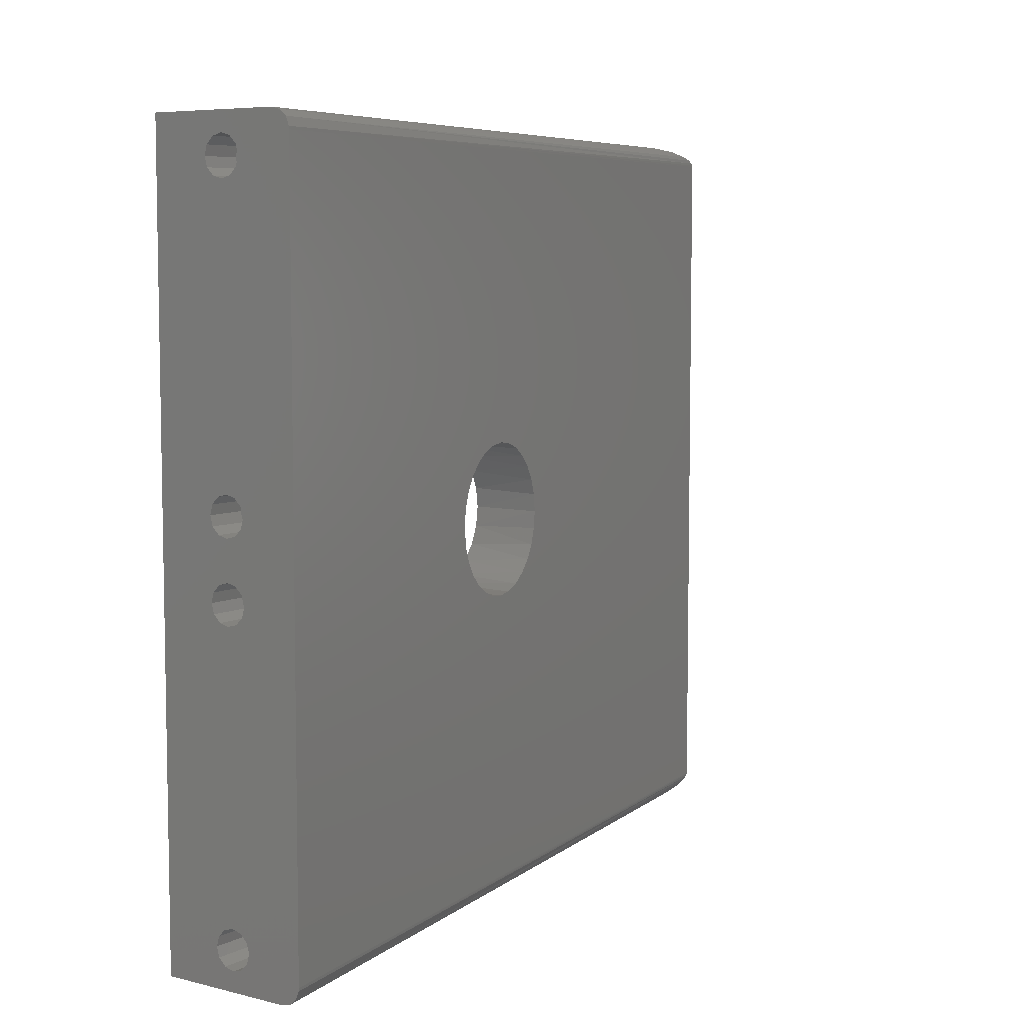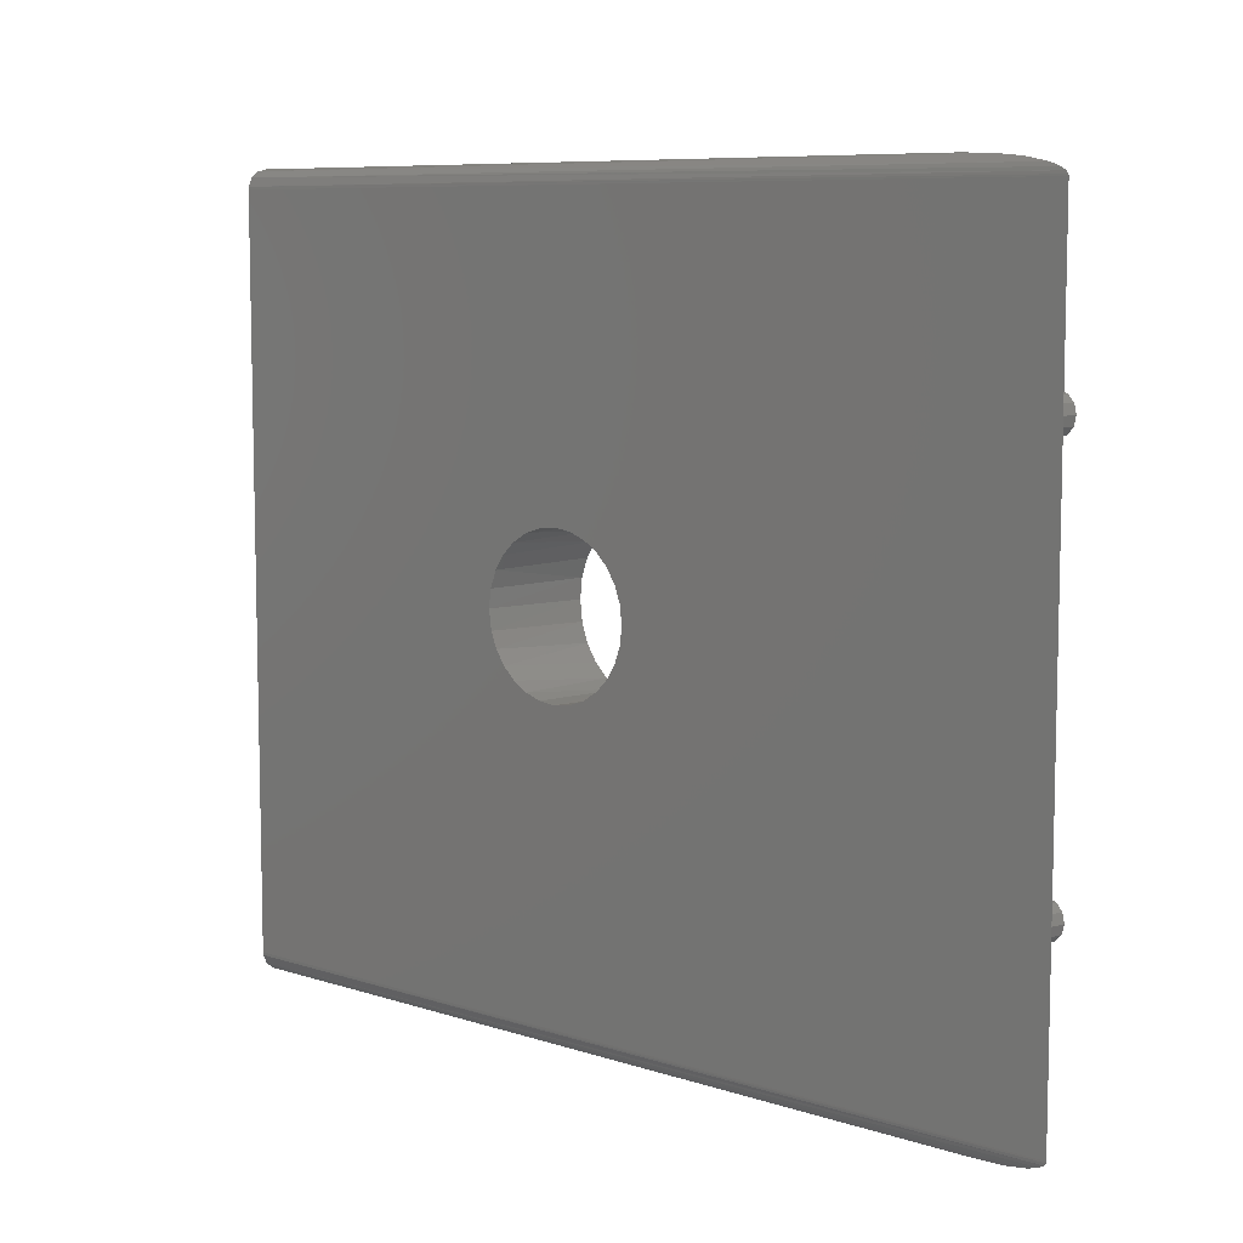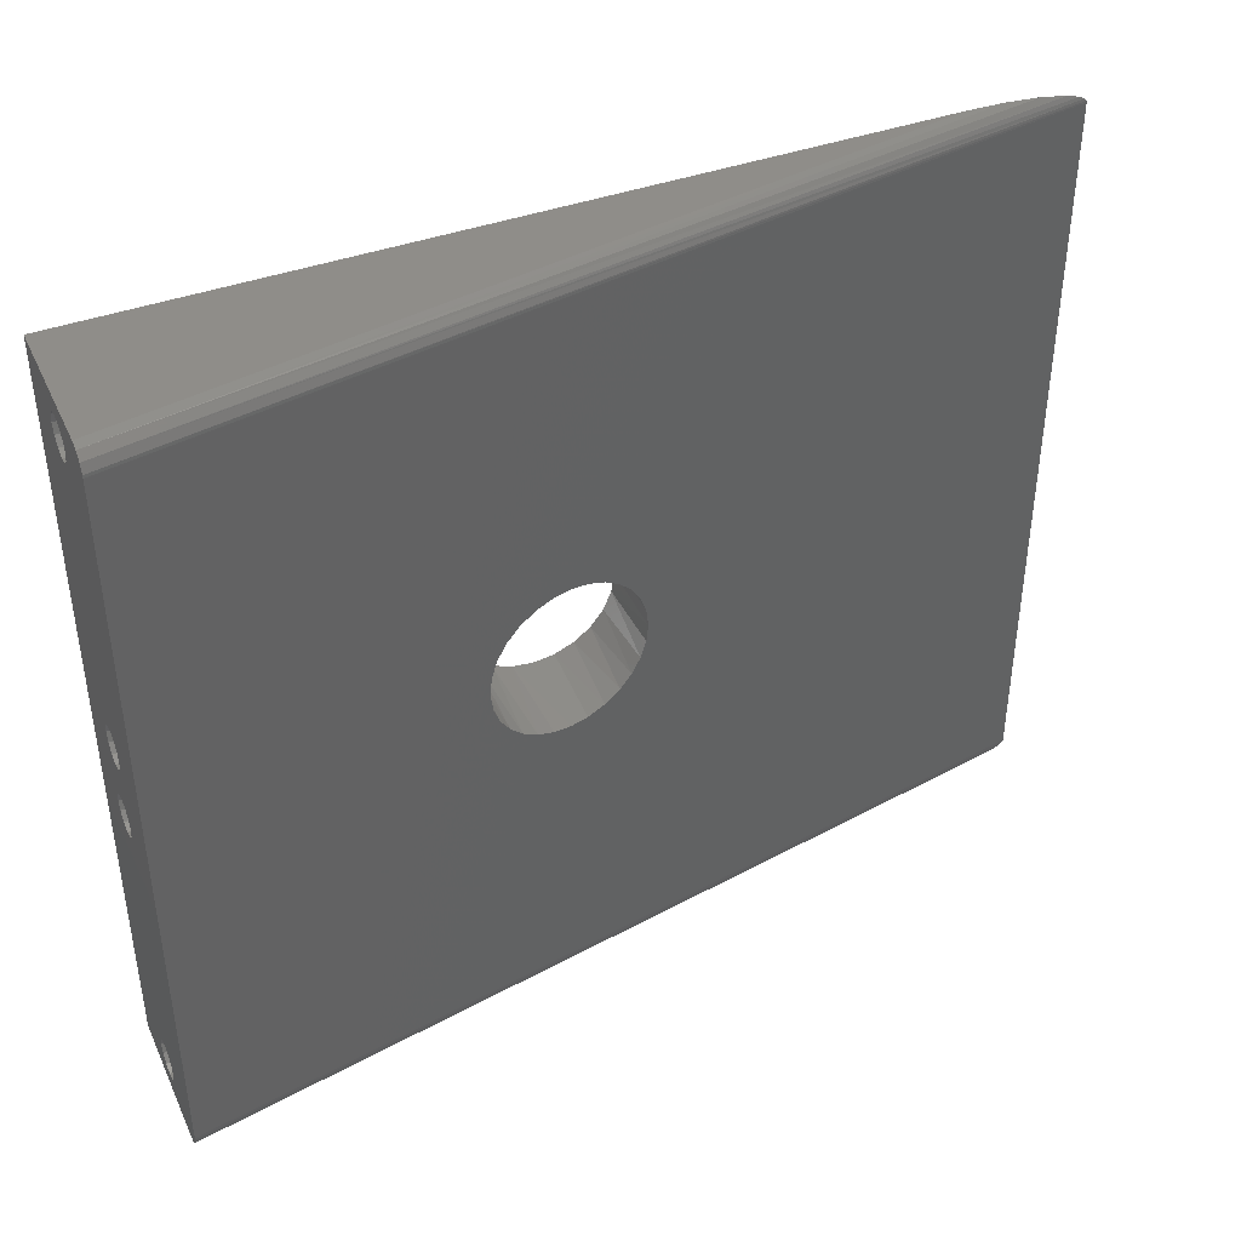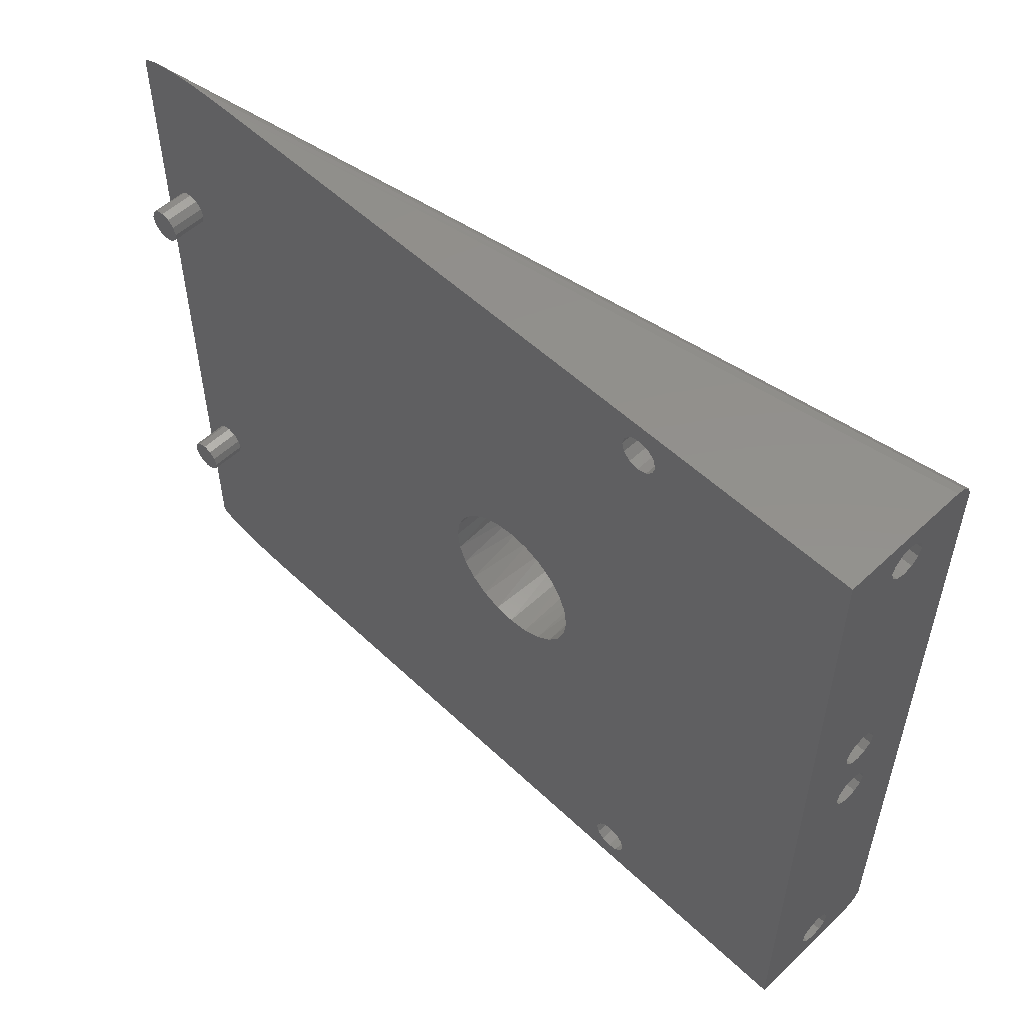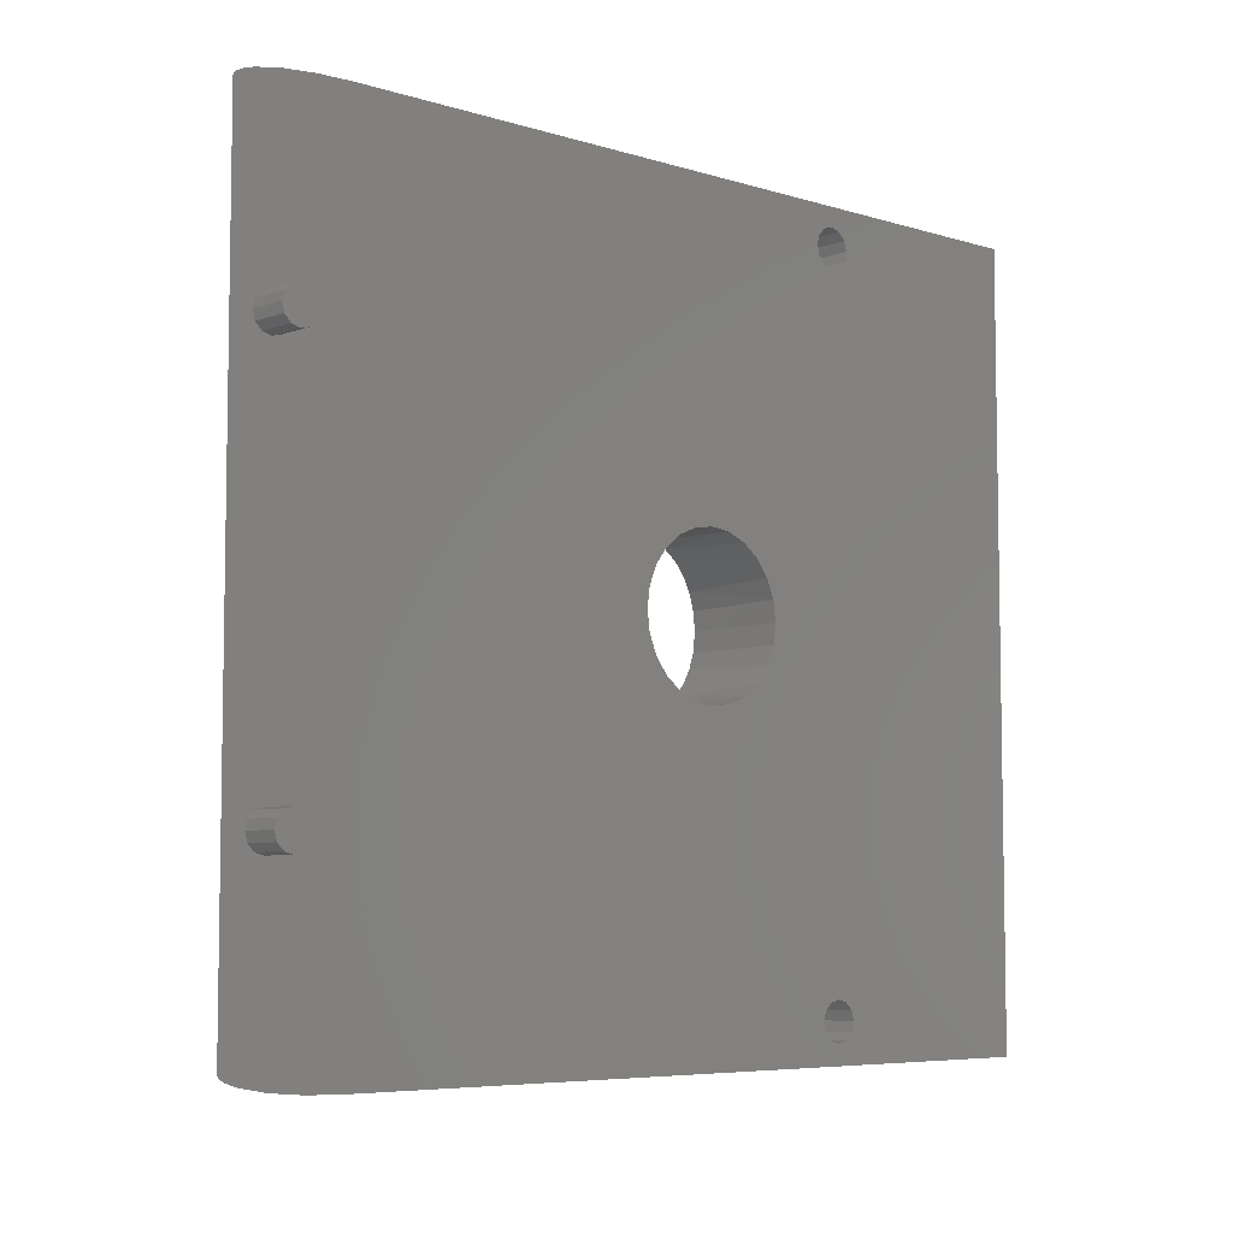
<metadata>
{"format":"stl","ext":"stl","renderer":"f3d","projection":"perspective","resolution":1024,"background":"white","views":[{"elev":6.6,"azim":36.1,"up":"+Z"},{"elev":8.1,"azim":141.9,"up":"+Z"},{"elev":41.8,"azim":66.6,"up":"+Z"},{"elev":54.1,"azim":-44.9,"up":"+Z"},{"elev":-6.3,"azim":-132.9,"up":"+Z"}]}
</metadata>
<code>
# stl→obj: 272 verts, 544 faces
v -2.132e-14 230 -95
v -2.132e-14 230 95
v 20.42 112.6 15.52
v 19.88 115.7 12.44
v 19.48 118 8.75
v 19.23 119.4 4.683
v 19.13 120 2.449e-15
v 19.22 119.5 -4.456
v 19.48 118 -8.682
v 19.87 115.7 -12.36
v 20.4 112.7 -15.46
v 40 0 -95
v 21.09 108.7 -18
v 21.87 104.3 -19.54
v 22.63 99.9 -20
v 23.38 95.55 -19.5
v 24.1 91.42 -18.07
v 24.75 87.7 -15.77
v 25.29 84.58 -12.74
v 25.71 82.19 -9.1
v 25.97 80.65 -5.061
v 26.09 80 0
v 40 0 95
v 25.99 80.55 4.646
v 25.71 82.16 9.032
v 25.3 84.52 12.67
v 24.76 87.61 15.7
v 24.06 91.65 18.17
v 23.28 96.14 19.62
v 22.52 100.5 19.99
v 21.77 104.8 19.41
v 21.06 108.9 17.89
v 0 224 -47.7
v 0 222.3 46.02
v 0 224.6 -50
v 0 222.3 -46.02
v 0 60 85
v 0 85.86 14.14
v 0 82.68 10
v 0 90 17.32
v 0 94.82 19.32
v 0 215.4 50
v 0 120 2.449e-15
v 0 119.3 5.176
v 0 117.3 10
v 0 114.1 14.14
v 0 110 17.32
v 0 105.2 19.32
v 0 100 20
v 0 62.5 85.67
v 0 64.33 87.5
v 0 65 90
v 0 215.4 -50
v 0 65 -90
v 0 64.33 -87.5
v 0 62.5 -85.67
v 0 60 -85
v 0 100 -20
v 0 105.2 -19.32
v 0 110 -17.32
v 0 114.1 -14.14
v 0 117.3 -10
v 0 119.3 -5.176
v 0 220 -54.6
v 0 222.3 -53.98
v 0 224 -52.3
v 0 224 47.7
v 0 224.6 50
v 0 224 52.3
v 0 222.3 53.98
v 0 220 54.6
v 0 229.9 95.4
v 0 0 -100
v 0 0 100
v 0 55 90
v 0 55.67 87.5
v 0 57.5 85.67
v 0 80.68 5.176
v 0 80 0
v 0 80.68 -5.176
v 0 82.68 -10
v 0 85.86 -14.14
v 0 90 -17.32
v 0 94.82 -19.32
v 0 57.5 -85.67
v 0 55.67 -87.5
v 0 55 -90
v 0 55.67 -92.5
v 0 57.5 -94.33
v 0 60 -95
v 0 200.8 -100
v 0 62.5 -94.33
v 0 64.33 -92.5
v 0 229.9 -95.4
v 0 229.4 -96.04
v 0 228 -96.8
v 0 225 -97.8
v 0 218.3 -99
v 0 209.9 -99.75
v 0 216 -52.3
v 0 217.7 -53.98
v 0 216 47.7
v 0 217.7 46.02
v 0 220 45.4
v 0 220 -45.4
v 0 217.7 -46.02
v 0 216 -47.7
v 0 217.7 53.98
v 0 216 52.3
v 0 60 95
v 0 57.5 94.33
v 0 55.67 92.5
v 0 200.8 100
v 0 64.33 92.5
v 0 62.5 94.33
v 0 209.9 99.75
v 0 218.3 99
v 0 225 97.8
v 0 228 96.8
v 0 229.4 96.04
v 15 0 10
v 15.67 0 12.5
v 20 0 85
v 17.5 0 14.33
v 20 0 15
v 20 0 5
v 17.5 0 -5.67
v 20 0 -5
v 17.5 0 -85.67
v 20 0 -85
v 20 0 -15
v 25 0 10
v 24.33 0 12.5
v 22.5 0 14.33
v 22.5 0 -5.67
v 22.5 0 -85.67
v 39.94 0 95.74
v 20 0 95
v 22.5 0 94.33
v 24.33 0 92.5
v 25 0 90
v 15 0 90
v 15.67 0 92.5
v 17.5 0 94.33
v 34.92 0 100
v 20 0 -95
v 34.92 0 -100
v 37.24 0 -99.45
v 39.05 0 -97.92
v 39.94 0 -95.74
v 17.5 0 -94.33
v 15.67 0 -92.5
v 15 0 -90
v 15.67 0 -87.5
v 17.5 0 -14.33
v 15.67 0 -12.5
v 15 0 -10
v 17.5 0 5.67
v 15.67 0 7.5
v 17.5 0 85.67
v 15.67 0 87.5
v 39.05 0 97.92
v 37.24 0 99.45
v 24.33 0 87.5
v 22.5 0 85.67
v 24.33 0 7.5
v 22.5 0 5.67
v 25 0 -10
v 24.33 0 -12.5
v 22.5 0 -14.33
v 24.33 0 -87.5
v 25 0 -90
v 24.33 0 -92.5
v 22.5 0 -94.33
v 15.67 0 -7.5
v 24.33 0 -7.5
v 17.5 10 -5.67
v 22.5 10 -5.67
v 20 10 -5
v 24.33 10 -7.5
v 15.67 10 -7.5
v 25 10 -10
v 15 10 -10
v 24.33 10 -12.5
v 15.67 10 -12.5
v 22.5 10 -14.33
v 17.5 10 -14.33
v 20 10 -15
v 17.5 10 -85.67
v 22.5 10 -85.67
v 20 10 -85
v 24.33 10 -87.5
v 15.67 10 -87.5
v 25 10 -90
v 15 10 -90
v 24.33 10 -92.5
v 15.67 10 -92.5
v 22.5 10 -94.33
v 17.5 10 -94.33
v 20 10 -95
v 10 62.5 -85.67
v 10 57.5 -85.67
v 10 60 -85
v 10 55.67 -87.5
v 10 64.33 -87.5
v 10 55 -90
v 10 65 -90
v 10 55.67 -92.5
v 10 64.33 -92.5
v 10 57.5 -94.33
v 10 62.5 -94.33
v 10 60 -95
v -9.5 222.3 -46.02
v -9.5 217.7 -46.02
v -9.5 220 -45.4
v -9.5 216 -47.7
v -9.5 224 -47.7
v -9.5 215.4 -50
v -9.5 224.6 -50
v -9.5 216 -52.3
v -9.5 224 -52.3
v -9.5 217.7 -53.98
v -9.5 222.3 -53.98
v -9.5 220 -54.6
v 20 10 85
v 22.5 10 85.67
v 24.33 10 87.5
v 25 10 90
v 17.5 10 85.67
v 15.67 10 87.5
v 15 10 90
v 20 10 95
v 17.5 10 94.33
v 15.67 10 92.5
v 22.5 10 94.33
v 24.33 10 92.5
v 20 10 5
v 22.5 10 5.67
v 24.33 10 7.5
v 25 10 10
v 17.5 10 5.67
v 15.67 10 7.5
v 15 10 10
v 20 10 15
v 17.5 10 14.33
v 15.67 10 12.5
v 22.5 10 14.33
v 24.33 10 12.5
v 10 60 85
v 10 57.5 85.67
v 10 55.67 87.5
v 10 55 90
v 10 62.5 85.67
v 10 64.33 87.5
v 10 65 90
v 10 60 95
v 10 62.5 94.33
v 10 64.33 92.5
v 10 57.5 94.33
v 10 55.67 92.5
v -9.5 215.4 50
v -9.5 216 47.7
v -9.5 217.7 46.02
v -9.5 220 45.4
v -9.5 222.3 46.02
v -9.5 224 47.7
v -9.5 224.6 50
v -9.5 224 52.3
v -9.5 222.3 53.98
v -9.5 220 54.6
v -9.5 217.7 53.98
v -9.5 216 52.3
f 1 2 3
f 1 3 4
f 1 4 5
f 1 5 6
f 1 6 7
f 1 7 8
f 1 8 9
f 1 9 10
f 1 10 11
f 1 11 12
f 12 11 13
f 12 13 14
f 12 14 15
f 12 15 16
f 12 16 17
f 12 17 18
f 12 18 19
f 12 19 20
f 12 20 21
f 12 21 22
f 12 22 23
f 23 22 24
f 23 24 25
f 23 25 26
f 23 26 27
f 23 27 28
f 23 28 29
f 23 29 30
f 23 30 31
f 23 31 32
f 23 32 3
f 23 3 2
f 33 34 35
f 36 34 33
f 37 38 39
f 37 40 38
f 37 41 40
f 42 43 44
f 42 44 45
f 42 45 46
f 42 46 47
f 42 47 48
f 42 48 49
f 42 49 41
f 42 41 37
f 42 37 50
f 42 50 51
f 42 51 52
f 53 54 55
f 53 55 56
f 53 56 57
f 53 57 58
f 53 58 59
f 53 59 60
f 53 60 61
f 53 61 62
f 53 62 63
f 53 63 43
f 1 54 64
f 1 64 65
f 1 65 66
f 1 66 35
f 1 35 34
f 1 34 67
f 1 67 68
f 2 1 68
f 2 68 69
f 2 69 70
f 2 70 71
f 2 71 52
f 2 52 72
f 73 74 75
f 73 75 76
f 73 76 77
f 73 77 37
f 73 37 39
f 73 39 78
f 73 78 79
f 73 79 80
f 73 80 81
f 73 81 82
f 73 82 83
f 73 83 84
f 73 84 58
f 73 58 57
f 73 57 85
f 73 85 86
f 73 86 87
f 73 87 88
f 73 88 89
f 73 89 90
f 91 73 90
f 91 90 92
f 91 92 93
f 91 93 54
f 54 1 94
f 54 94 95
f 54 95 96
f 54 96 97
f 54 97 98
f 54 98 99
f 54 99 91
f 54 53 100
f 54 100 101
f 54 101 64
f 43 42 102
f 43 102 103
f 43 103 104
f 43 104 34
f 43 34 36
f 43 36 105
f 43 105 106
f 43 106 107
f 43 107 53
f 52 71 108
f 52 108 109
f 52 109 42
f 74 110 111
f 74 111 112
f 74 112 75
f 113 52 114
f 113 114 115
f 113 115 110
f 113 110 74
f 52 113 116
f 52 116 117
f 52 117 118
f 52 118 119
f 52 119 120
f 52 120 72
f 5 45 44
f 45 5 4
f 4 46 45
f 3 46 4
f 47 46 3
f 32 47 3
f 29 41 49
f 41 29 28
f 28 40 41
f 40 28 27
f 27 38 40
f 26 38 27
f 39 38 26
f 25 39 26
f 78 39 25
f 5 44 6
f 6 44 43
f 6 43 7
f 29 49 30
f 30 49 48
f 30 48 31
f 31 48 47
f 31 47 32
f 25 24 78
f 78 24 22
f 78 22 79
f 19 82 81
f 82 19 18
f 18 83 82
f 17 83 18
f 84 83 17
f 16 84 17
f 13 60 59
f 60 13 11
f 11 61 60
f 61 11 10
f 10 62 61
f 9 62 10
f 63 62 9
f 19 81 20
f 20 81 80
f 20 80 21
f 21 80 79
f 21 79 22
f 13 59 14
f 14 59 58
f 14 58 15
f 15 58 84
f 15 84 16
f 9 8 63
f 63 8 7
f 63 7 43
f 121 122 123
f 122 124 123
f 124 125 123
f 126 127 128
f 129 130 131
f 132 123 133
f 133 123 134
f 134 123 125
f 135 126 128
f 136 131 130
f 23 137 138
f 23 138 139
f 23 139 140
f 23 140 141
f 23 141 12
f 74 73 142
f 74 142 143
f 74 143 144
f 74 144 138
f 74 138 145
f 146 73 147
f 146 147 148
f 146 148 149
f 146 149 150
f 146 150 12
f 73 146 151
f 73 151 152
f 73 152 153
f 73 153 154
f 73 154 129
f 73 129 131
f 73 131 155
f 73 155 156
f 73 156 157
f 73 157 158
f 73 158 159
f 73 159 121
f 73 121 123
f 73 123 160
f 73 160 161
f 73 161 142
f 138 137 162
f 138 162 163
f 138 163 145
f 12 141 164
f 12 164 165
f 12 165 123
f 12 123 132
f 12 132 166
f 12 166 167
f 12 167 168
f 12 168 169
f 12 169 170
f 12 170 131
f 12 131 136
f 12 136 171
f 12 171 172
f 12 172 173
f 12 173 174
f 12 174 146
f 127 126 175
f 175 126 158
f 175 158 157
f 126 135 167
f 167 135 176
f 167 176 168
f 177 178 179
f 178 177 180
f 180 177 181
f 180 181 182
f 182 181 183
f 182 183 184
f 184 183 185
f 184 185 186
f 186 185 187
f 186 187 188
f 128 178 135
f 135 178 180
f 135 180 176
f 176 180 182
f 176 182 168
f 178 128 179
f 179 128 127
f 179 127 177
f 177 127 175
f 177 175 181
f 181 175 157
f 181 157 183
f 131 187 155
f 155 187 185
f 155 185 156
f 156 185 183
f 156 183 157
f 187 131 188
f 188 131 170
f 188 170 186
f 186 170 169
f 186 169 184
f 184 169 168
f 184 168 182
f 189 190 191
f 190 189 192
f 192 189 193
f 192 193 194
f 194 193 195
f 194 195 196
f 196 195 197
f 196 197 198
f 198 197 199
f 198 199 200
f 130 190 136
f 136 190 192
f 136 192 171
f 171 192 194
f 171 194 172
f 190 130 191
f 191 130 129
f 191 129 189
f 189 129 154
f 189 154 193
f 193 154 153
f 193 153 195
f 146 199 151
f 151 199 197
f 151 197 152
f 152 197 195
f 152 195 153
f 199 146 200
f 200 146 174
f 200 174 198
f 198 174 173
f 198 173 196
f 196 173 172
f 196 172 194
f 201 202 203
f 202 201 204
f 204 201 205
f 204 205 206
f 206 205 207
f 206 207 208
f 208 207 209
f 208 209 210
f 210 209 211
f 210 211 212
f 57 202 85
f 85 202 204
f 85 204 86
f 86 204 206
f 86 206 87
f 202 57 203
f 203 57 56
f 203 56 201
f 201 56 55
f 201 55 205
f 205 55 54
f 205 54 207
f 90 211 92
f 92 211 209
f 92 209 93
f 93 209 207
f 93 207 54
f 211 90 212
f 212 90 89
f 212 89 210
f 210 89 88
f 210 88 208
f 208 88 87
f 208 87 206
f 149 148 98
f 149 98 97
f 149 97 96
f 149 96 95
f 149 95 150
f 1 12 94
f 94 12 150
f 94 150 95
f 147 91 148
f 148 91 99
f 148 99 98
f 147 73 91
f 213 214 215
f 214 213 216
f 216 213 217
f 216 217 218
f 218 217 219
f 218 219 220
f 220 219 221
f 220 221 222
f 222 221 223
f 222 223 224
f 218 53 216
f 216 53 107
f 216 107 214
f 214 107 106
f 214 106 215
f 215 106 105
f 215 105 213
f 213 105 36
f 213 36 217
f 217 36 33
f 217 33 219
f 219 33 35
f 219 35 221
f 221 35 66
f 221 66 223
f 223 66 65
f 223 65 224
f 224 65 64
f 224 64 222
f 222 64 101
f 222 101 220
f 220 101 100
f 220 100 218
f 218 100 53
f 113 74 145
f 23 2 137
f 137 2 72
f 137 72 120
f 137 120 162
f 162 120 119
f 162 119 118
f 162 118 163
f 163 118 117
f 163 117 116
f 116 113 163
f 163 113 145
f 225 165 226
f 226 165 164
f 226 164 227
f 227 164 141
f 227 141 228
f 165 225 123
f 123 225 229
f 123 229 160
f 160 229 230
f 160 230 161
f 161 230 231
f 161 231 142
f 232 144 233
f 233 144 143
f 233 143 234
f 234 143 142
f 234 142 231
f 144 232 138
f 138 232 235
f 138 235 139
f 139 235 236
f 139 236 140
f 140 236 228
f 140 228 141
f 237 167 238
f 238 167 166
f 238 166 239
f 239 166 132
f 239 132 240
f 167 237 126
f 126 237 241
f 126 241 158
f 158 241 242
f 158 242 159
f 159 242 243
f 159 243 121
f 244 124 245
f 245 124 122
f 245 122 246
f 246 122 121
f 246 121 243
f 124 244 125
f 125 244 247
f 125 247 134
f 134 247 248
f 134 248 133
f 133 248 240
f 133 240 132
f 233 235 232
f 235 233 236
f 236 233 234
f 236 234 228
f 228 234 231
f 228 231 227
f 227 231 230
f 227 230 226
f 226 230 229
f 226 229 225
f 245 247 244
f 247 245 248
f 248 245 246
f 248 246 240
f 240 246 243
f 240 243 239
f 239 243 242
f 239 242 238
f 238 242 241
f 238 241 237
f 249 77 250
f 250 77 76
f 250 76 251
f 251 76 75
f 251 75 252
f 77 249 37
f 37 249 253
f 37 253 50
f 50 253 254
f 50 254 51
f 51 254 255
f 51 255 52
f 256 115 257
f 257 115 114
f 257 114 258
f 258 114 52
f 258 52 255
f 115 256 110
f 110 256 259
f 110 259 111
f 111 259 260
f 111 260 112
f 112 260 252
f 112 252 75
f 257 259 256
f 259 257 260
f 260 257 258
f 260 258 252
f 252 258 255
f 252 255 251
f 251 255 254
f 251 254 250
f 250 254 253
f 250 253 249
f 42 261 102
f 102 261 262
f 102 262 103
f 103 262 263
f 103 263 104
f 104 263 264
f 104 264 34
f 34 264 265
f 34 265 67
f 67 265 266
f 67 266 68
f 68 266 267
f 68 267 69
f 69 267 268
f 69 268 70
f 70 268 269
f 70 269 71
f 71 269 270
f 71 270 108
f 108 270 271
f 108 271 109
f 109 271 272
f 109 272 42
f 42 272 261
f 269 271 270
f 271 269 272
f 272 269 268
f 272 268 261
f 261 268 267
f 261 267 262
f 262 267 266
f 262 266 263
f 263 266 265
f 263 265 264

</code>
